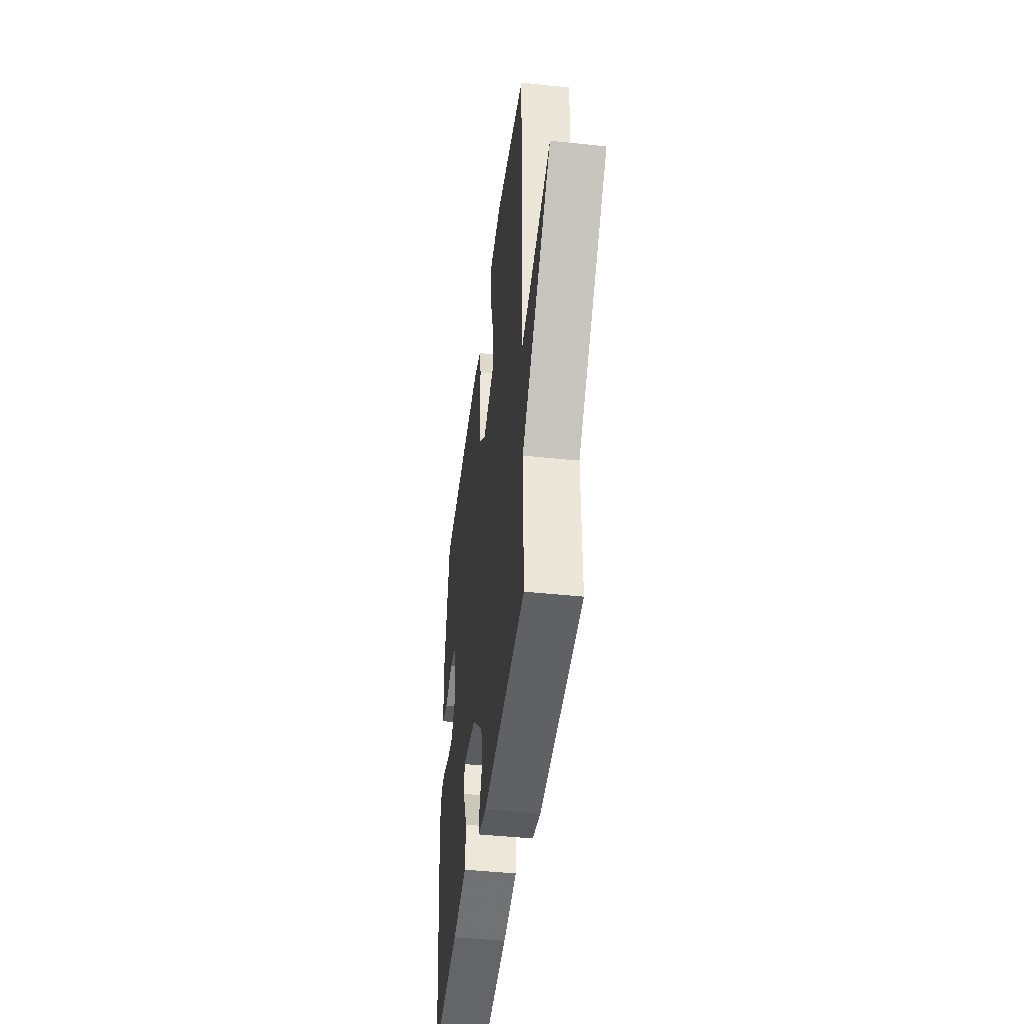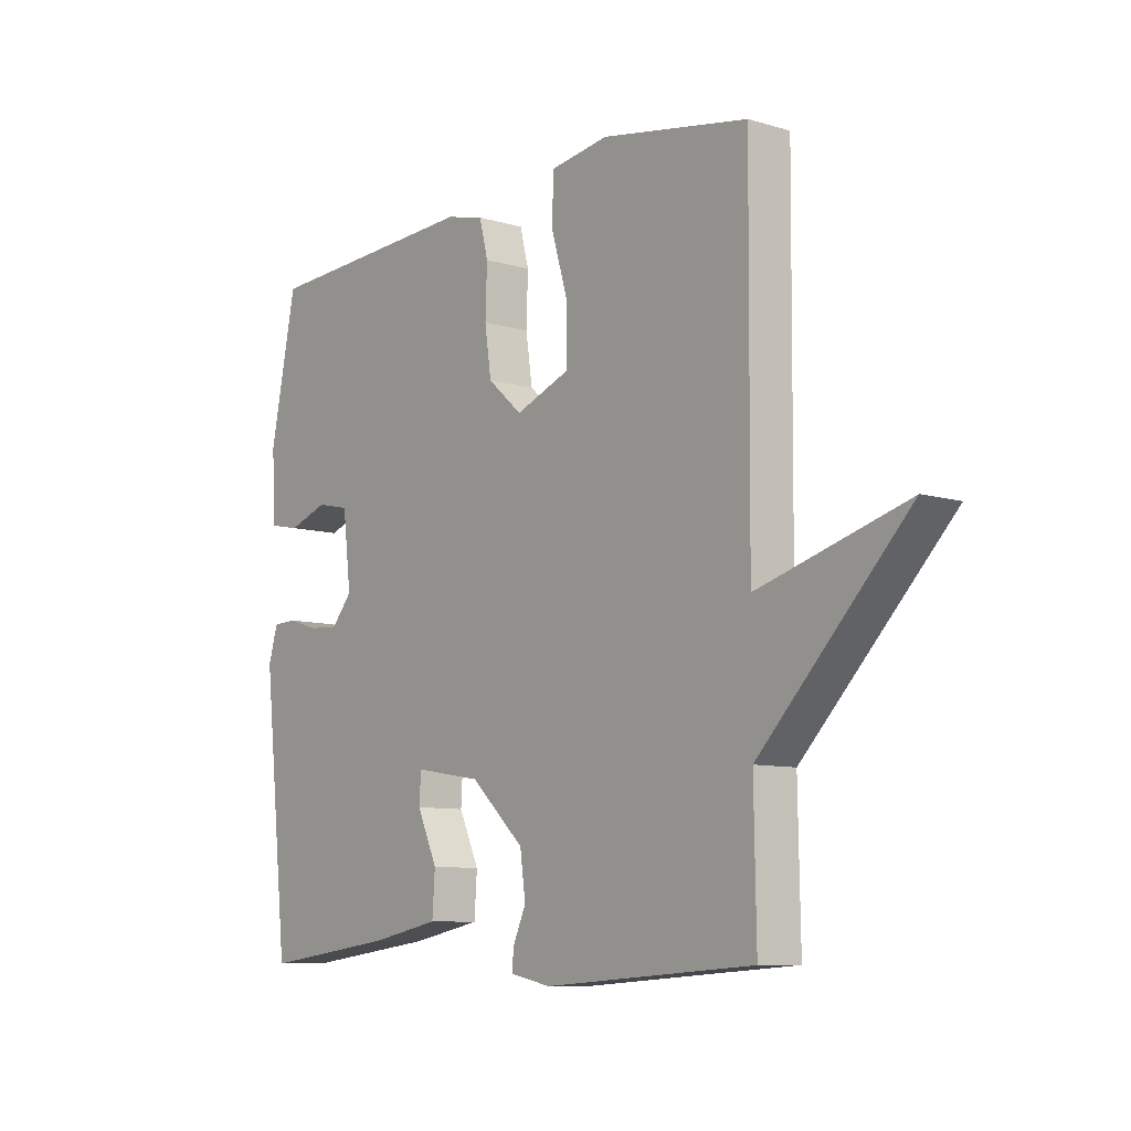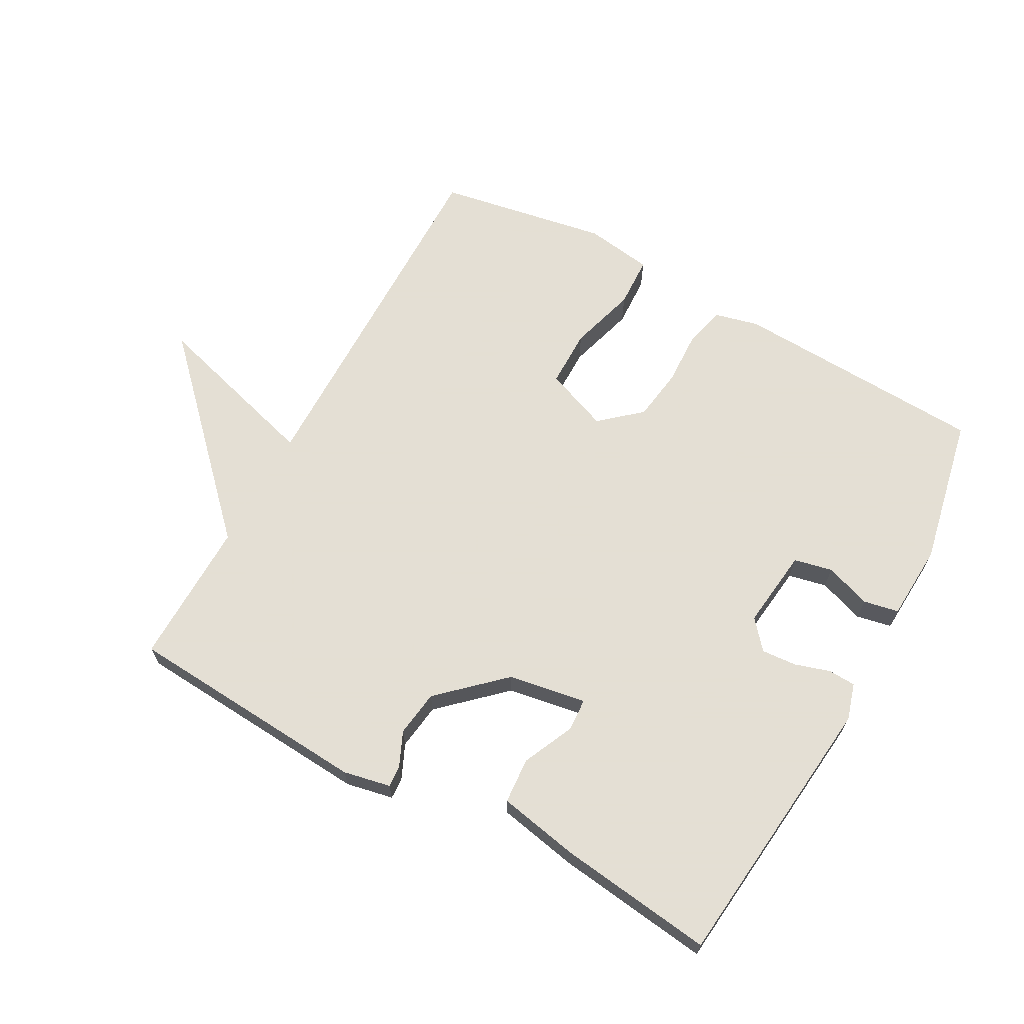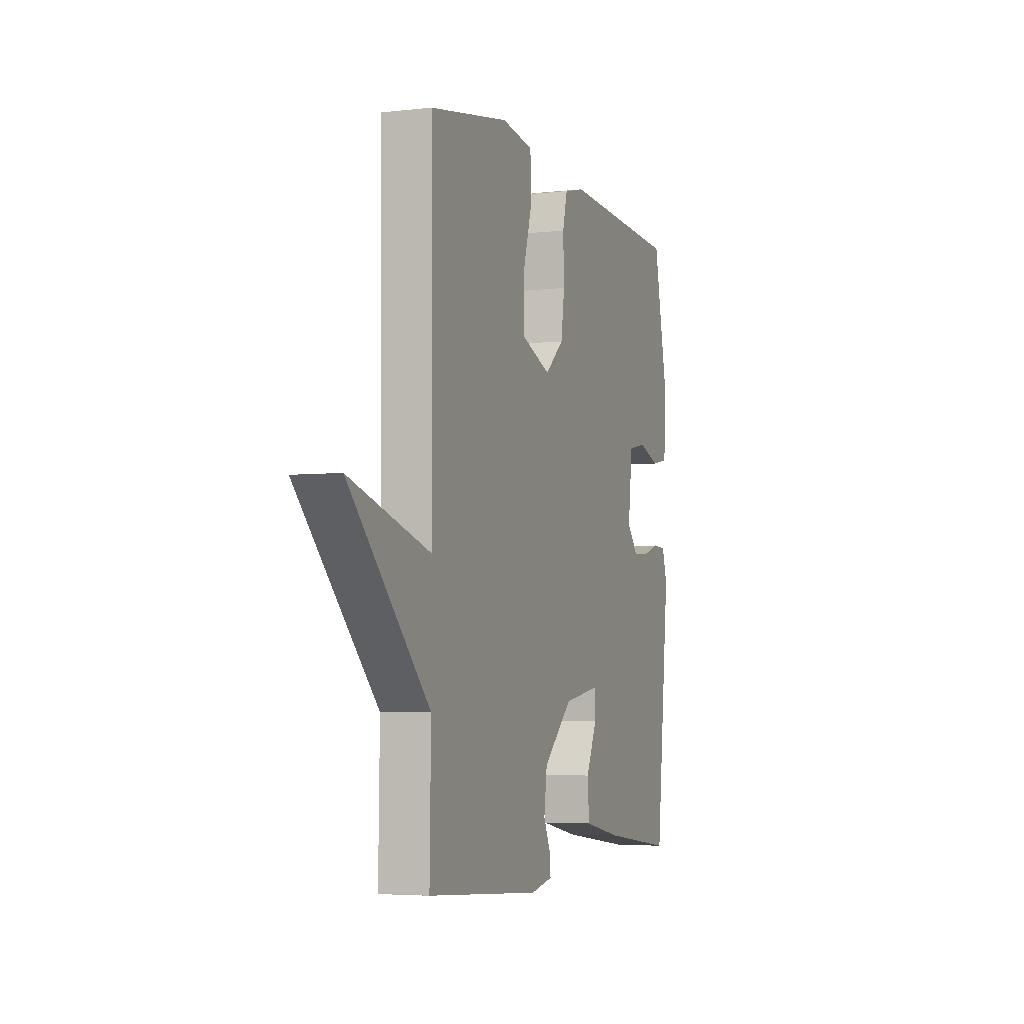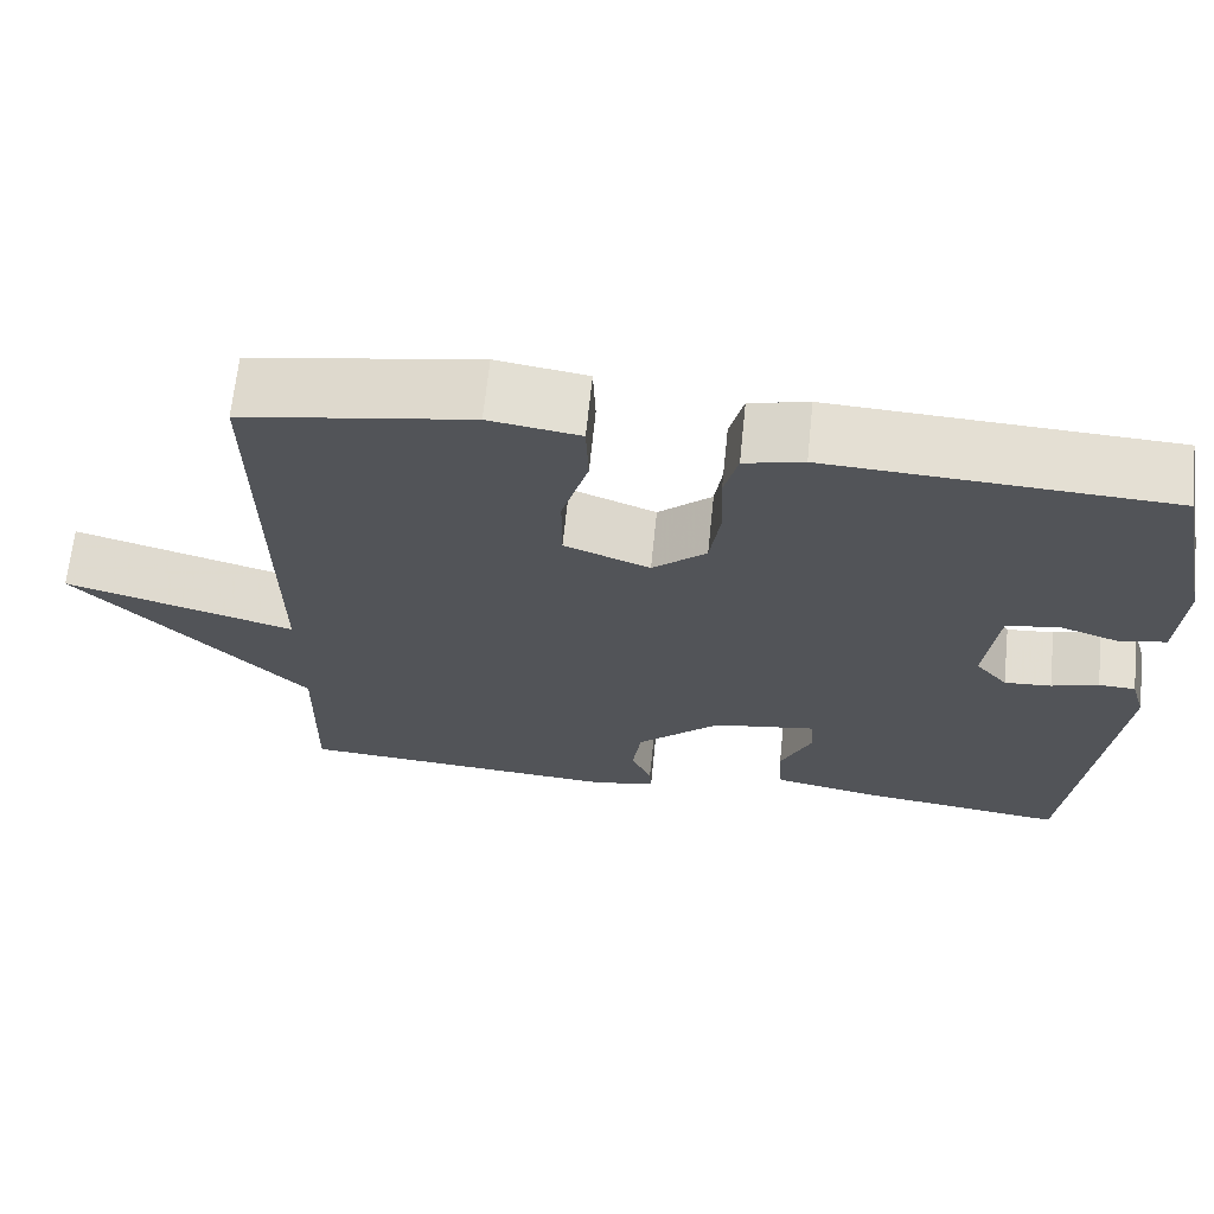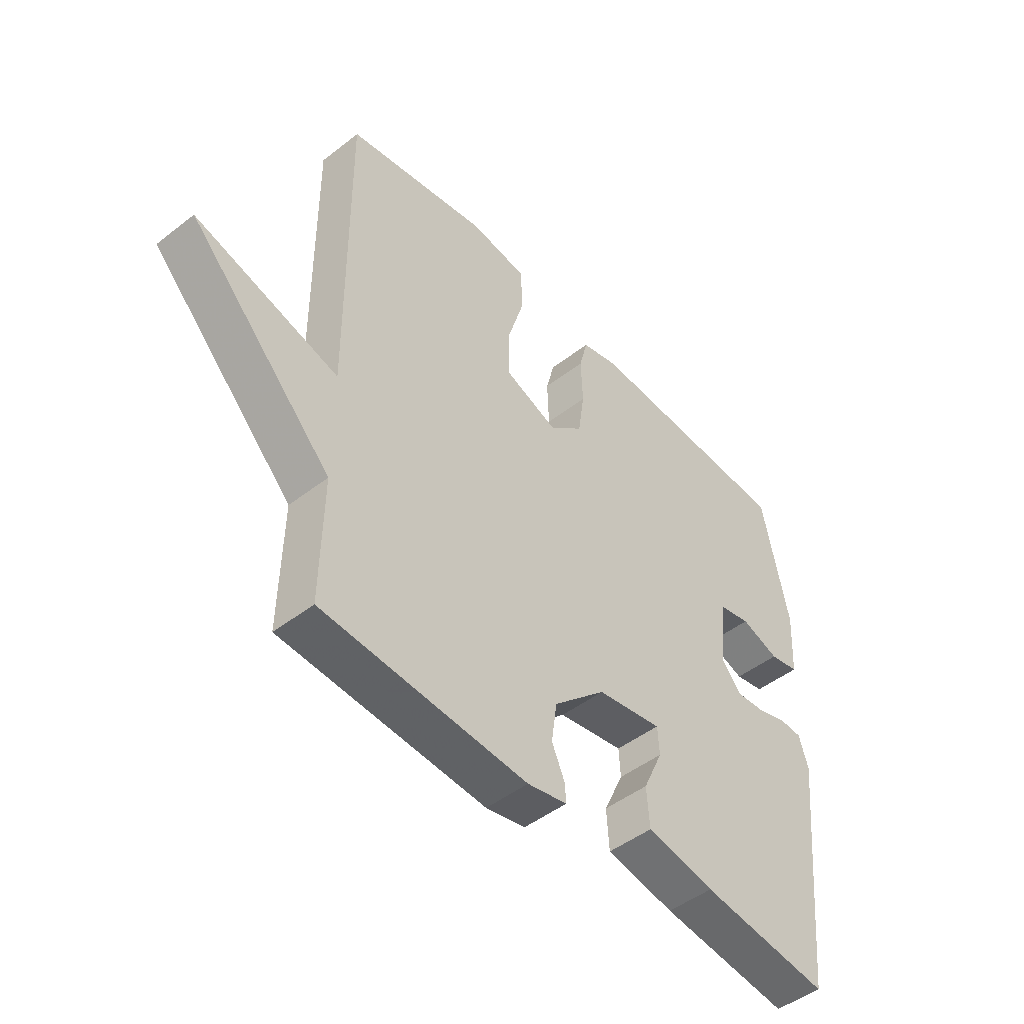
<metadata>
{"format":"obj","ext":"obj","renderer":"f3d","projection":"perspective","resolution":1024,"background":"white","views":[{"elev":-44.2,"azim":82.9,"up":"+Z"},{"elev":-8.8,"azim":51.2,"up":"+Z"},{"elev":66.3,"azim":-151.3,"up":"+Y"},{"elev":-4.5,"azim":110.3,"up":"+Z"},{"elev":66.8,"azim":-174.1,"up":"+Z"},{"elev":-47.7,"azim":131.2,"up":"+Z"}]}
</metadata>
<code>
v 0.5 0.07 -0.5
v 0.118 0.07 -0.527
v 0.044 0.07 -0.512
v 0.046 0.07 -0.478
v 0.07 0.07 -0.424
v 0.06 0.07 -0.351
v -0.038 0.07 -0.26
v -0.16 0.07 -0.24
v -0.163 0.07 -0.291
v -0.126 0.07 -0.372
v -0.131 0.07 -0.444
v -0.258 0.07 -0.469
v -0.5 0.07 -0.5
v -0.547 0.07 -0.062
v -0.53 0.07 -0.005
v -0.487 0.07 -0.003
v -0.432 0.07 -0.02
v -0.377 0.07 -0.024
v -0.339 0.07 0.021
v -0.354 0.07 0.146
v -0.414 0.07 0.159
v -0.486 0.07 0.134
v -0.541 0.07 0.145
v -0.548 0.07 0.264
v -0.5 0.07 0.5
v -0.102 0.07 0.519
v -0.033 0.07 0.502
v -0.017 0.07 0.439
v -0.02 0.07 0.353
v -0.008 0.07 0.271
v 0.055 0.07 0.216
v 0.155 0.07 0.255
v 0.155 0.07 0.346
v 0.124 0.07 0.451
v 0.127 0.07 0.531
v 0.233 0.07 0.547
v 0.5 0.07 0.5
v 0.496 0.07 -0.072
v 0.765 0.07 0.006
v 0.496 0.07 -0.272
v 0.5 0 -0.5
v 0.118 0 -0.527
v 0.044 0 -0.512
v 0.046 0 -0.478
v 0.07 0 -0.424
v 0.06 0 -0.351
v -0.038 0 -0.26
v -0.16 0 -0.24
v -0.163 0 -0.291
v -0.126 0 -0.372
v -0.131 0 -0.444
v -0.258 0 -0.469
v -0.5 0 -0.5
v -0.547 0 -0.062
v -0.53 0 -0.005
v -0.487 0 -0.003
v -0.432 0 -0.02
v -0.377 0 -0.024
v -0.339 0 0.021
v -0.354 0 0.146
v -0.414 0 0.159
v -0.486 0 0.134
v -0.541 0 0.145
v -0.548 0 0.264
v -0.5 0 0.5
v -0.102 0 0.519
v -0.033 0 0.502
v -0.017 0 0.439
v -0.02 0 0.353
v -0.008 0 0.271
v 0.055 0 0.216
v 0.155 0 0.255
v 0.155 0 0.346
v 0.124 0 0.451
v 0.127 0 0.531
v 0.233 0 0.547
v 0.5 0 0.5
v 0.496 0 -0.072
v 0.765 0 0.006
v 0.496 0 -0.272
f 38 39 40
f 36 37 38
f 35 36 38
f 34 35 38
f 33 34 38
f 32 33 38 40
f 40 1 2
f 32 40 2
f 31 32 2
f 27 28 29
f 26 27 29
f 25 26 29
f 24 25 29
f 23 24 29
f 22 23 29
f 21 22 29
f 20 21 29 30
f 19 20 30 31
f 15 16 17
f 14 15 17
f 13 14 17
f 12 13 17
f 11 12 17
f 10 11 17
f 9 10 17
f 8 9 17 18
f 18 19 31
f 8 18 31
f 7 8 31
f 2 3 4 5
f 2 5 6
f 31 2 6
f 6 7 31
f 80 79 78
f 78 77 76
f 78 76 75
f 78 75 74
f 78 74 73
f 80 78 73 72
f 42 41 80
f 42 80 72
f 42 72 71
f 69 68 67
f 69 67 66
f 69 66 65
f 69 65 64
f 69 64 63
f 69 63 62
f 69 62 61
f 70 69 61 60
f 71 70 60 59
f 57 56 55
f 57 55 54
f 57 54 53
f 57 53 52
f 57 52 51
f 57 51 50
f 57 50 49
f 58 57 49 48
f 71 59 58
f 71 58 48
f 71 48 47
f 45 44 43 42
f 46 45 42
f 46 42 71
f 71 47 46
f 1 41 42 2
f 2 42 43 3
f 3 43 44 4
f 4 44 45 5
f 5 45 46 6
f 6 46 47 7
f 7 47 48 8
f 8 48 49 9
f 9 49 50 10
f 10 50 51 11
f 11 51 52 12
f 12 52 53 13
f 13 53 54 14
f 14 54 55 15
f 15 55 56 16
f 16 56 57 17
f 17 57 58 18
f 18 58 59 19
f 19 59 60 20
f 20 60 61 21
f 21 61 62 22
f 22 62 63 23
f 23 63 64 24
f 24 64 65 25
f 25 65 66 26
f 26 66 67 27
f 27 67 68 28
f 28 68 69 29
f 29 69 70 30
f 30 70 71 31
f 31 71 72 32
f 32 72 73 33
f 33 73 74 34
f 34 74 75 35
f 35 75 76 36
f 36 76 77 37
f 37 77 78 38
f 38 78 79 39
f 39 79 80 40
f 40 80 41 1

</code>
